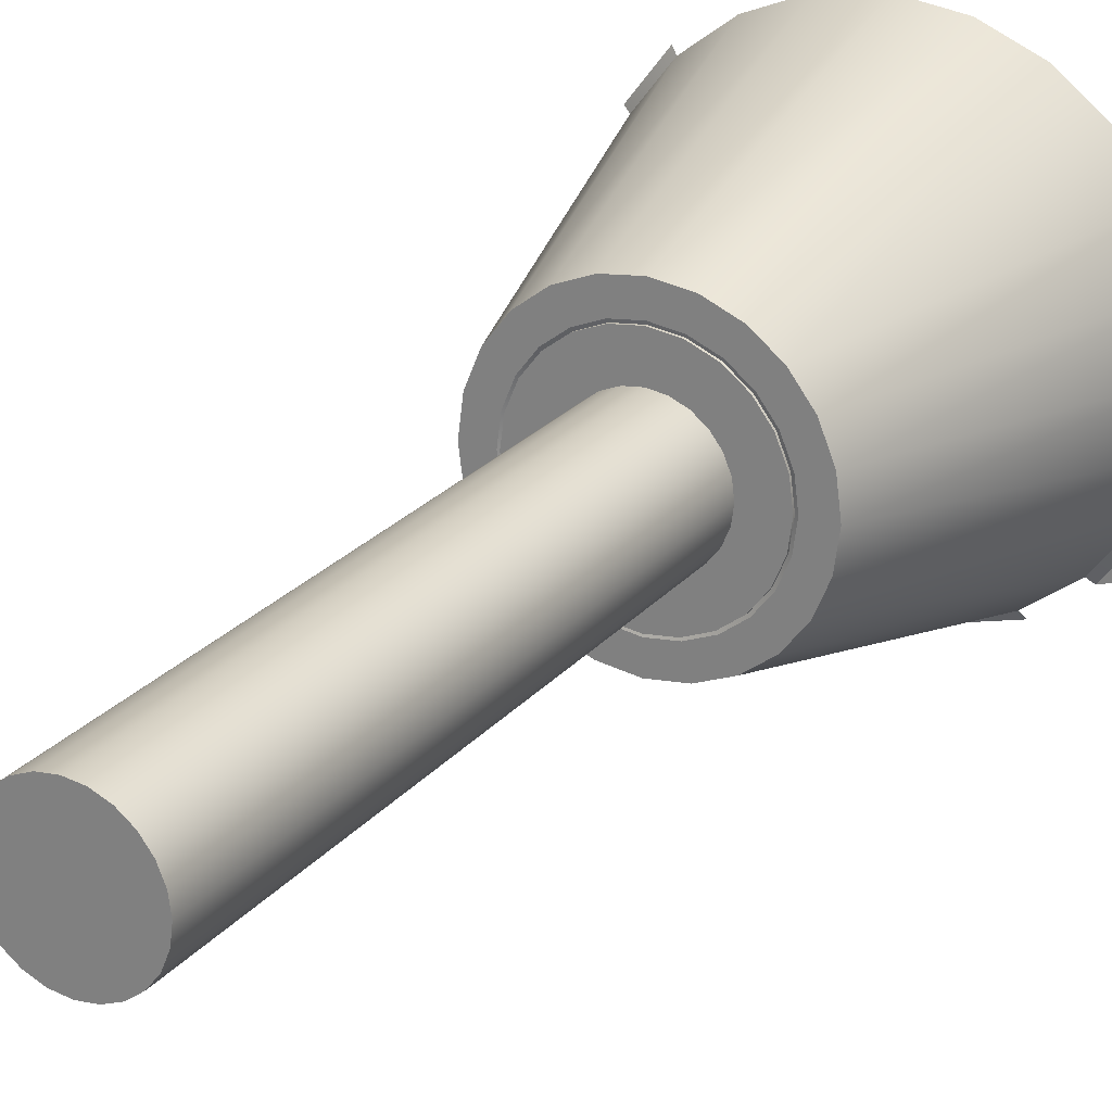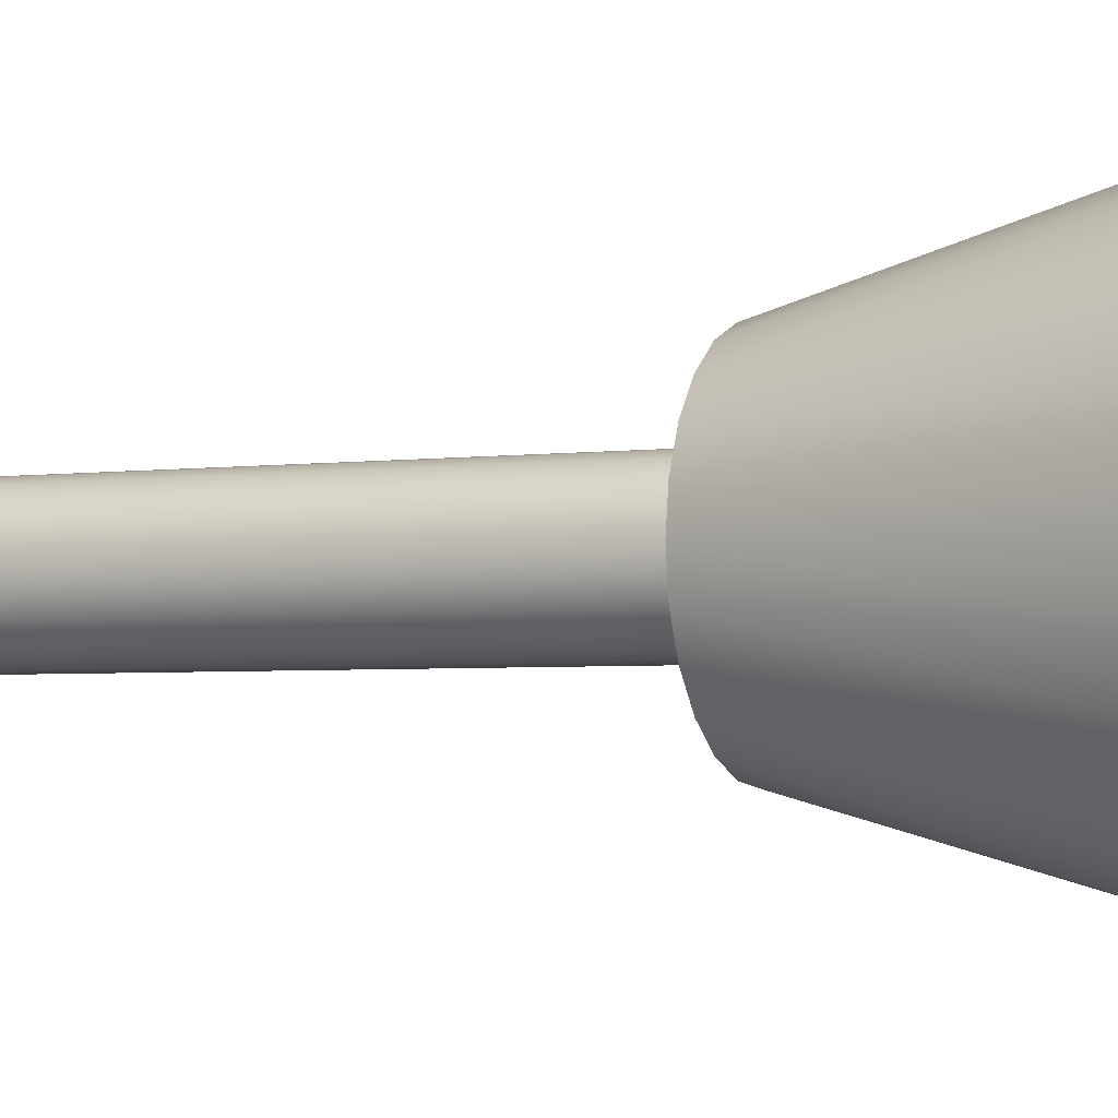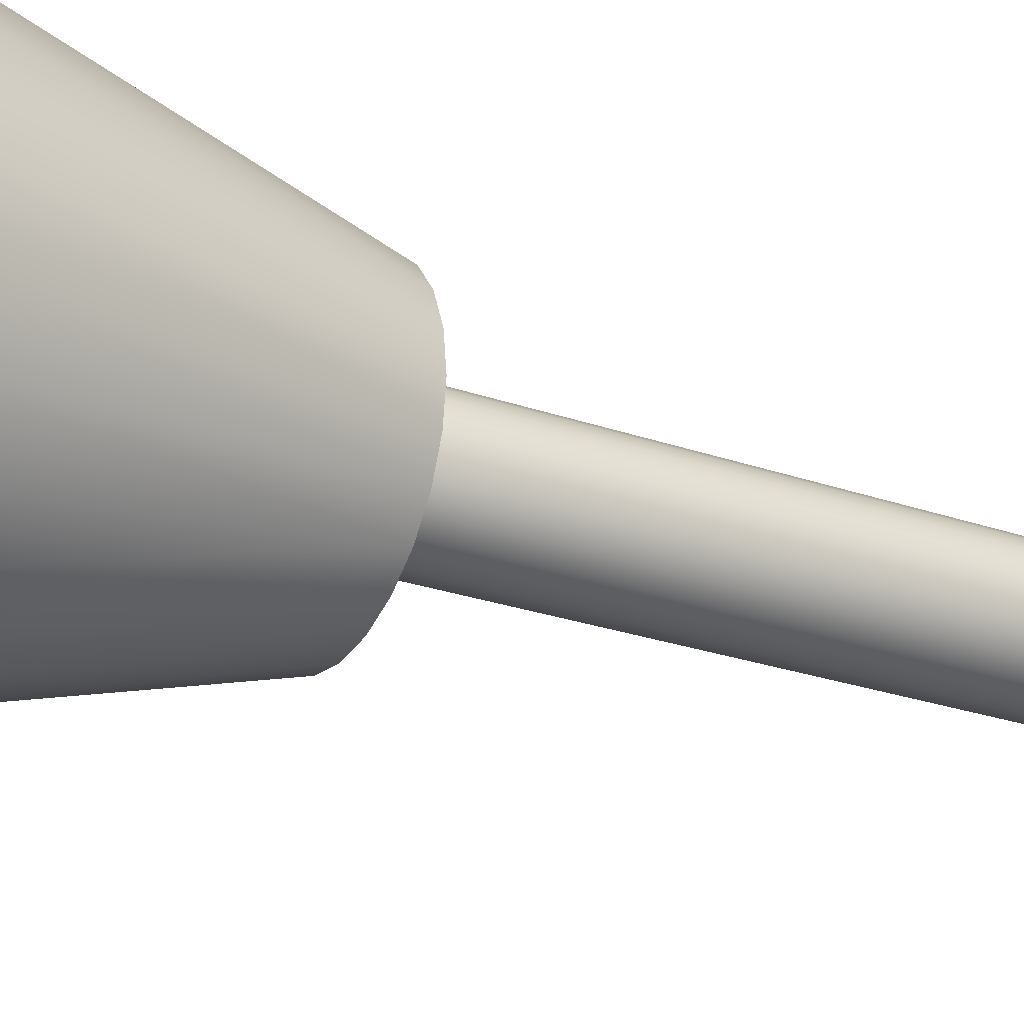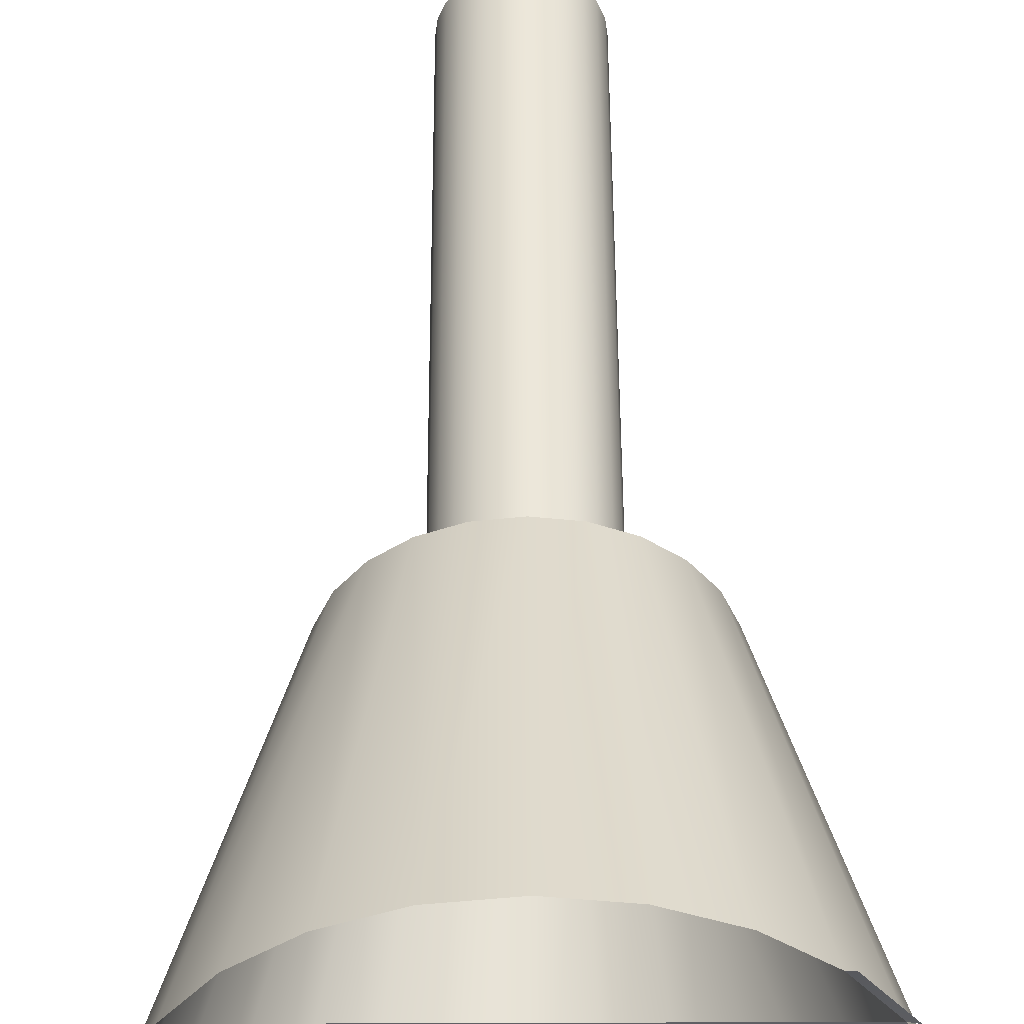
<metadata>
{"format":"obj","ext":"obj","renderer":"f3d","projection":"perspective","resolution":1024,"background":"white","views":[{"elev":24.0,"azim":-150.2,"up":"+Z"},{"elev":-3.3,"azim":-64.3,"up":"+Z"},{"elev":-25.7,"azim":60.7,"up":"+Z"},{"elev":48.0,"azim":-0.2,"up":"+Z"}]}
</metadata>
<code>
v -0.04418 -0.6493 -0.4454
v -0.04139 -0.6493 -0.4316
v -0.03084 -0.6493 -0.4499
v -0.0224 -0.6493 -0.4564
v -0.03732 -0.6493 -0.4415
v -0.002014 -0.6485 -0.3818
v -0.01217 -0.6485 -0.3832
v -0.02164 -0.6485 -0.3871
v -0.02976 -0.6485 -0.3933
v -0.036 -0.6485 -0.4015
v -0.03992 -0.6485 -0.4109
v -0.03992 -0.6485 -0.4312
v -0.036 -0.6485 -0.4407
v -0.02976 -0.6485 -0.4488
v -0.02164 -0.6485 -0.4551
v -0.01217 -0.6485 -0.459
v -0.04126 -0.6485 -0.4211
v -0.002014 -0.6485 -0.4603
v 0.02681 -0.6493 -0.4499
v 0.008143 -0.6485 -0.3832
v -0.002014 -0.5901 -0.3979
v 0.01761 -0.6485 -0.3871
v -0.01359 -0.5901 -0.401
v 0.02573 -0.6485 -0.3933
v -0.01839 -0.5901 -0.4047
v 0.03197 -0.6485 -0.4015
v 0.03589 -0.6485 -0.4109
v -0.02207 -0.5901 -0.4095
v 0.03723 -0.6485 -0.4211
v -0.02438 -0.5901 -0.4151
v 0.03589 -0.6485 -0.4312
v -0.02517 -0.5901 -0.4211
v 0.03197 -0.6485 -0.4407
v -0.02438 -0.5901 -0.4271
v 0.02573 -0.6485 -0.4488
v -0.02207 -0.5901 -0.4327
v 0.01761 -0.6485 -0.4551
v -0.01839 -0.5901 -0.4375
v 0.008143 -0.6485 -0.459
v -0.01359 -0.5901 -0.4411
v -0.002014 -0.5901 -0.4442
v 0.03329 -0.6493 -0.4415
v 0.02681 -0.6493 -0.3923
v 0.003978 -0.5901 -0.3987
v -0.008007 -0.5901 -0.3987
v -0.008007 -0.5901 -0.4435
v 0.003978 -0.5901 -0.4435
v 0.03329 -0.6493 -0.4007
v 0.009562 -0.5901 -0.401
v 0.01436 -0.5901 -0.4047
v -0.002014 -0.5901 -0.4029
v 0.01804 -0.5901 -0.4095
v 0.02035 -0.5901 -0.4151
v -0.01113 -0.5901 -0.4053
v 0.02114 -0.5901 -0.4211
v -0.0178 -0.5901 -0.412
v 0.02035 -0.5901 -0.4271
v -0.01962 -0.5901 -0.4164
v 0.01804 -0.5901 -0.4327
v -0.01962 -0.5901 -0.4258
v 0.01436 -0.5901 -0.4375
v -0.0178 -0.5901 -0.4302
v -0.0149 -0.5901 -0.434
v 0.009562 -0.5901 -0.4411
v -0.006732 -0.5901 -0.4387
v -0.006732 -0.5901 -0.4035
v -0.0149 -0.5901 -0.4082
v -0.02024 -0.5901 -0.4211
v -0.01113 -0.5901 -0.4369
v -0.002014 -0.5901 -0.4393
v 0.0071 -0.5901 -0.4053
v -0.002014 -0.5903 -0.4034
v 0.002704 -0.5901 -0.4035
v 0.01377 -0.5901 -0.412
v 0.01559 -0.5901 -0.4164
v -0.0066 -0.5903 -0.404
v -0.01087 -0.5903 -0.4057
v 0.01621 -0.5901 -0.4211
v -0.01454 -0.5903 -0.4086
v -0.01736 -0.5903 -0.4122
v 0.01377 -0.5901 -0.4302
v -0.01913 -0.5903 -0.4165
v 0.01087 -0.5901 -0.434
v -0.01913 -0.5903 -0.4257
v -0.01736 -0.5903 -0.4299
v -0.01454 -0.5903 -0.4336
v 0.002704 -0.5901 -0.4387
v -0.01087 -0.5903 -0.4364
v -0.0066 -0.5903 -0.4382
v -0.002014 -0.5903 -0.4388
v 0.01087 -0.5901 -0.4082
v 0.01559 -0.5901 -0.4258
v -0.01973 -0.5903 -0.4211
v 0.0071 -0.5901 -0.4369
v 0.002571 -0.5903 -0.404
v 0.006844 -0.5903 -0.4057
v -0.0066 -0.5899 -0.404
v 0.01051 -0.5903 -0.4086
v 0.01333 -0.5903 -0.4122
v 0.0151 -0.5903 -0.4165
v -0.01087 -0.5899 -0.4057
v -0.01454 -0.5899 -0.4086
v 0.0157 -0.5903 -0.4211
v -0.01736 -0.5899 -0.4122
v 0.01333 -0.5903 -0.4299
v 0.01051 -0.5903 -0.4336
v -0.01913 -0.5899 -0.4165
v 0.006844 -0.5903 -0.4364
v -0.01973 -0.5899 -0.4211
v 0.0151 -0.5903 -0.4257
v -0.01913 -0.5899 -0.4257
v -0.01736 -0.5899 -0.4299
v -0.01087 -0.5899 -0.4364
v 0.002571 -0.5903 -0.4382
v -0.0066 -0.5899 -0.4382
v -0.002014 -0.5899 -0.4388
v -0.002014 -0.5899 -0.4034
v -0.01454 -0.5899 -0.4336
v 0.002571 -0.5899 -0.4382
v 0.002571 -0.5899 -0.404
v 0.006844 -0.5899 -0.4057
v 0.01333 -0.5899 -0.4122
v 0.0151 -0.5899 -0.4165
v 0.0157 -0.5899 -0.4211
v 0.01051 -0.5899 -0.4086
v 0.0151 -0.5899 -0.4257
v -0.002014 -0.5899 -0.4102
v -0.00968 -0.5899 -0.4134
v 0.01333 -0.5899 -0.4299
v 0.01051 -0.5899 -0.4336
v -0.01249 -0.5899 -0.4183
v 0.006844 -0.5899 -0.4364
v -0.01249 -0.5899 -0.4239
v -0.0114 -0.5899 -0.4265
v -0.007435 -0.5899 -0.4305
v -0.00482 -0.5899 -0.4106
v -0.007435 -0.5899 -0.4117
v -0.0114 -0.5899 -0.4157
v -0.01286 -0.5899 -0.4211
v -0.00968 -0.5899 -0.4288
v -0.00482 -0.5899 -0.4316
v 0.005652 -0.5899 -0.4134
v 0.008458 -0.5899 -0.4183
v 0.008827 -0.5899 -0.4211
v 0.007375 -0.5899 -0.4265
v 0.000792 -0.5899 -0.4106
v -0.00482 -0.488 -0.4106
v -0.00968 -0.488 -0.4134
v 0.007375 -0.5899 -0.4157
v 0.003407 -0.5899 -0.4305
v -0.0114 -0.488 -0.4157
v -0.01249 -0.488 -0.4183
v 0.008458 -0.5899 -0.4239
v -0.01286 -0.488 -0.4211
v -0.01249 -0.488 -0.4239
v 0.005652 -0.5899 -0.4288
v -0.0114 -0.488 -0.4265
v -0.007435 -0.488 -0.4305
v 0.000792 -0.5899 -0.4316
v -0.00482 -0.488 -0.4316
v -0.002014 -0.5899 -0.4319
v 0.003407 -0.5899 -0.4117
v -0.002014 -0.488 -0.4102
v -0.007435 -0.488 -0.4117
v -0.00968 -0.488 -0.4288
v -0.002014 -0.488 -0.4319
v 0.003407 -0.488 -0.4117
v 0.007375 -0.488 -0.4157
v 0.008458 -0.488 -0.4183
v 0.008827 -0.488 -0.4211
v 0.008458 -0.488 -0.4239
v 0.007375 -0.488 -0.4265
v 0.005652 -0.488 -0.4288
v 0.000792 -0.488 -0.4106
v 0.005652 -0.488 -0.4134
v 0.003407 -0.488 -0.4305
v 0.000792 -0.488 -0.4316
f 1 5 3
f 2 13 5
f 5 14 3
f 13 2 12
f 14 5 13
f 16 4 15
f 21 7 6
f 7 23 8
f 8 25 9
f 25 10 9
f 28 11 10
f 30 17 11
f 17 31 12
f 32 12 17
f 12 33 13
f 34 13 12
f 13 35 14
f 36 14 13
f 38 15 14
f 40 16 15
f 16 41 18
f 44 6 20
f 7 21 45
f 6 44 21
f 23 7 45
f 25 8 23
f 10 26 27
f 10 25 28
f 11 27 29
f 11 28 30
f 17 29 31
f 17 30 32
f 12 31 33
f 12 32 34
f 13 33 35
f 13 34 36
f 14 36 38
f 15 38 40
f 16 40 46
f 18 47 39
f 41 16 46
f 47 18 41
f 35 42 19
f 49 20 22
f 20 49 44
f 44 45 21
f 50 22 24
f 45 49 23
f 51 25 23
f 24 48 26
f 52 24 26
f 53 26 27
f 25 54 28
f 55 27 29
f 28 56 30
f 57 29 31
f 30 58 32
f 59 31 33
f 32 60 34
f 42 35 33
f 61 33 35
f 34 62 36
f 19 37 35
f 37 61 35
f 36 63 38
f 39 64 37
f 38 65 40
f 40 47 46
f 64 39 47
f 46 47 41
f 48 24 43
f 22 50 49
f 45 44 49
f 24 52 50
f 23 49 50
f 25 51 66
f 23 50 51
f 26 53 52
f 27 55 53
f 25 66 54
f 28 54 67
f 29 57 55
f 28 67 56
f 30 56 58
f 31 59 57
f 32 58 68
f 33 61 59
f 32 68 60
f 34 60 62
f 36 62 63
f 61 37 64
f 38 63 69
f 38 69 65
f 40 65 70
f 40 64 47
f 71 50 52
f 72 66 51
f 51 50 73
f 74 52 53
f 75 53 55
f 76 54 66
f 77 67 54
f 78 55 57
f 79 56 67
f 80 58 56
f 81 57 59
f 82 68 58
f 83 59 61
f 68 84 60
f 60 85 62
f 62 86 63
f 87 61 64
f 63 88 69
f 69 89 65
f 65 90 70
f 40 70 64
f 73 50 71
f 71 52 91
f 66 72 76
f 73 72 51
f 91 52 74
f 74 53 75
f 75 55 78
f 54 76 77
f 67 77 79
f 78 57 92
f 56 79 80
f 58 80 82
f 92 57 81
f 81 59 83
f 68 82 93
f 83 61 94
f 84 68 93
f 85 60 84
f 86 62 85
f 88 63 86
f 94 61 87
f 87 64 70
f 89 69 88
f 90 65 89
f 90 87 70
f 71 95 73
f 91 96 71
f 95 76 72
f 72 97 76
f 72 73 95
f 74 98 91
f 75 99 74
f 78 100 75
f 76 96 77
f 76 101 77
f 77 98 79
f 77 102 79
f 92 103 78
f 79 99 80
f 102 80 79
f 80 100 82
f 104 82 80
f 105 92 81
f 106 81 83
f 107 93 82
f 82 103 93
f 108 83 94
f 109 84 93
f 93 110 84
f 111 85 84
f 84 105 85
f 112 86 85
f 85 106 86
f 86 113 88
f 86 108 88
f 114 94 87
f 88 115 89
f 88 114 89
f 89 116 90
f 89 114 90
f 87 90 114
f 95 71 96
f 96 91 98
f 76 95 96
f 95 117 72
f 97 72 117
f 101 76 97
f 98 74 99
f 99 75 100
f 100 78 103
f 77 96 98
f 102 77 101
f 79 98 99
f 103 92 110
f 80 99 100
f 80 102 104
f 82 100 103
f 82 104 107
f 92 105 110
f 81 106 105
f 83 108 106
f 93 107 109
f 93 103 110
f 94 114 108
f 84 109 111
f 84 110 105
f 85 111 112
f 85 105 106
f 86 112 118
f 86 106 108
f 113 86 118
f 115 88 113
f 88 108 114
f 116 89 115
f 119 90 116
f 90 119 114
f 96 120 95
f 98 121 96
f 117 95 120
f 120 97 117
f 97 121 101
f 122 98 99
f 123 99 100
f 124 100 103
f 101 125 102
f 126 103 110
f 127 104 102
f 104 128 107
f 129 110 105
f 130 105 106
f 108 130 106
f 107 131 109
f 114 132 108
f 109 133 111
f 111 134 112
f 112 135 118
f 118 132 113
f 113 119 115
f 115 119 116
f 132 114 119
f 120 96 121
f 121 98 125
f 97 120 121
f 101 121 125
f 98 122 125
f 99 123 122
f 100 124 123
f 103 126 124
f 102 125 122
f 110 129 126
f 104 127 136
f 102 122 127
f 104 137 128
f 107 128 138
f 105 130 129
f 130 108 132
f 107 138 131
f 109 131 139
f 109 139 133
f 111 133 134
f 112 134 140
f 112 140 135
f 118 135 141
f 118 130 132
f 113 132 119
f 142 122 123
f 143 123 124
f 144 124 126
f 145 126 129
f 146 136 127
f 127 147 136
f 104 136 137
f 127 122 146
f 137 142 128
f 137 148 128
f 128 149 138
f 148 138 128
f 150 129 130
f 138 143 131
f 151 131 138
f 131 144 139
f 152 139 131
f 139 153 133
f 154 133 139
f 133 145 134
f 155 134 133
f 134 156 140
f 157 140 134
f 140 150 135
f 140 158 135
f 135 159 141
f 135 160 141
f 118 141 161
f 118 161 130
f 162 122 142
f 142 123 149
f 149 123 143
f 143 124 144
f 144 126 153
f 153 126 145
f 145 129 156
f 136 146 162
f 146 163 127
f 147 127 163
f 164 136 147
f 136 162 137
f 136 164 137
f 146 122 162
f 137 162 142
f 128 142 149
f 148 137 164
f 138 149 143
f 138 148 151
f 156 129 150
f 150 130 159
f 131 143 144
f 131 151 152
f 139 144 153
f 139 152 154
f 133 153 145
f 133 154 155
f 134 145 156
f 134 155 157
f 140 156 150
f 140 157 165
f 135 150 159
f 158 140 165
f 160 135 158
f 141 159 161
f 166 141 160
f 141 166 161
f 159 130 161
f 142 167 162
f 168 142 149
f 169 149 143
f 170 143 144
f 171 144 153
f 172 153 145
f 173 145 156
f 162 174 146
f 163 146 174
f 174 147 163
f 147 167 164
f 164 175 148
f 148 168 151
f 150 173 156
f 159 176 150
f 151 169 152
f 152 170 154
f 154 171 155
f 155 172 157
f 157 173 165
f 165 176 158
f 158 177 160
f 161 177 159
f 160 177 166
f 177 161 166
f 167 142 175
f 174 162 167
f 142 168 175
f 149 169 168
f 143 170 169
f 144 171 170
f 153 172 171
f 145 173 172
f 147 174 167
f 164 167 175
f 148 175 168
f 151 168 169
f 173 150 176
f 176 159 177
f 152 169 170
f 154 170 171
f 155 171 172
f 157 172 173
f 165 173 176
f 158 176 177
f 3 5 1
f 5 13 2
f 3 14 5
f 12 2 13
f 13 5 14
f 15 4 16
f 6 7 21
f 8 23 7
f 9 25 8
f 9 10 25
f 10 11 28
f 11 17 30
f 12 31 17
f 17 12 32
f 13 33 12
f 12 13 34
f 14 35 13
f 13 14 36
f 14 15 38
f 15 16 40
f 18 41 16
f 20 6 44
f 45 21 7
f 21 44 6
f 45 7 23
f 23 8 25
f 27 26 10
f 28 25 10
f 29 27 11
f 30 28 11
f 31 29 17
f 32 30 17
f 33 31 12
f 34 32 12
f 35 33 13
f 36 34 13
f 38 36 14
f 40 38 15
f 46 40 16
f 39 47 18
f 46 16 41
f 41 18 47
f 19 42 35
f 22 20 49
f 44 49 20
f 21 45 44
f 24 22 50
f 23 49 45
f 23 25 51
f 26 48 24
f 26 24 52
f 27 26 53
f 28 54 25
f 29 27 55
f 30 56 28
f 31 29 57
f 32 58 30
f 33 31 59
f 34 60 32
f 33 35 42
f 35 33 61
f 36 62 34
f 35 37 19
f 35 61 37
f 38 63 36
f 37 64 39
f 40 65 38
f 46 47 40
f 47 39 64
f 41 47 46
f 43 24 48
f 49 50 22
f 49 44 45
f 50 52 24
f 50 49 23
f 66 51 25
f 51 50 23
f 52 53 26
f 53 55 27
f 54 66 25
f 67 54 28
f 55 57 29
f 56 67 28
f 58 56 30
f 57 59 31
f 68 58 32
f 59 61 33
f 60 68 32
f 62 60 34
f 63 62 36
f 64 37 61
f 69 63 38
f 65 69 38
f 70 65 40
f 47 64 40
f 52 50 71
f 51 66 72
f 73 50 51
f 53 52 74
f 55 53 75
f 66 54 76
f 54 67 77
f 57 55 78
f 67 56 79
f 56 58 80
f 59 57 81
f 58 68 82
f 61 59 83
f 60 84 68
f 62 85 60
f 63 86 62
f 64 61 87
f 69 88 63
f 65 89 69
f 70 90 65
f 64 70 40
f 71 50 73
f 91 52 71
f 76 72 66
f 51 72 73
f 74 52 91
f 75 53 74
f 78 55 75
f 77 76 54
f 79 77 67
f 92 57 78
f 80 79 56
f 82 80 58
f 81 57 92
f 83 59 81
f 93 82 68
f 94 61 83
f 93 68 84
f 84 60 85
f 85 62 86
f 86 63 88
f 87 61 94
f 70 64 87
f 88 69 89
f 89 65 90
f 70 87 90
f 73 95 71
f 71 96 91
f 72 76 95
f 76 97 72
f 95 73 72
f 91 98 74
f 74 99 75
f 75 100 78
f 77 96 76
f 77 101 76
f 79 98 77
f 79 102 77
f 78 103 92
f 80 99 79
f 79 80 102
f 82 100 80
f 80 82 104
f 81 92 105
f 83 81 106
f 82 93 107
f 93 103 82
f 94 83 108
f 93 84 109
f 84 110 93
f 84 85 111
f 85 105 84
f 85 86 112
f 86 106 85
f 88 113 86
f 88 108 86
f 87 94 114
f 89 115 88
f 89 114 88
f 90 116 89
f 90 114 89
f 114 90 87
f 96 71 95
f 98 91 96
f 96 95 76
f 72 117 95
f 117 72 97
f 97 76 101
f 99 74 98
f 100 75 99
f 103 78 100
f 98 96 77
f 101 77 102
f 99 98 79
f 110 92 103
f 100 99 80
f 104 102 80
f 103 100 82
f 107 104 82
f 110 105 92
f 105 106 81
f 106 108 83
f 109 107 93
f 110 103 93
f 108 114 94
f 111 109 84
f 105 110 84
f 112 111 85
f 106 105 85
f 118 112 86
f 108 106 86
f 118 86 113
f 113 88 115
f 114 108 88
f 115 89 116
f 116 90 119
f 114 119 90
f 95 120 96
f 96 121 98
f 120 95 117
f 117 97 120
f 101 121 97
f 99 98 122
f 100 99 123
f 103 100 124
f 102 125 101
f 110 103 126
f 102 104 127
f 107 128 104
f 105 110 129
f 106 105 130
f 106 130 108
f 109 131 107
f 108 132 114
f 111 133 109
f 112 134 111
f 118 135 112
f 113 132 118
f 115 119 113
f 116 119 115
f 119 114 132
f 121 96 120
f 125 98 121
f 121 120 97
f 125 121 101
f 125 122 98
f 122 123 99
f 123 124 100
f 124 126 103
f 122 125 102
f 126 129 110
f 136 127 104
f 127 122 102
f 128 137 104
f 138 128 107
f 129 130 105
f 132 108 130
f 131 138 107
f 139 131 109
f 133 139 109
f 134 133 111
f 140 134 112
f 135 140 112
f 141 135 118
f 132 130 118
f 119 132 113
f 123 122 142
f 124 123 143
f 126 124 144
f 129 126 145
f 127 136 146
f 136 147 127
f 137 136 104
f 146 122 127
f 128 142 137
f 128 148 137
f 138 149 128
f 128 138 148
f 130 129 150
f 131 143 138
f 138 131 151
f 139 144 131
f 131 139 152
f 133 153 139
f 139 133 154
f 134 145 133
f 133 134 155
f 140 156 134
f 134 140 157
f 135 150 140
f 135 158 140
f 141 159 135
f 141 160 135
f 161 141 118
f 130 161 118
f 142 122 162
f 149 123 142
f 143 123 149
f 144 124 143
f 153 126 144
f 145 126 153
f 156 129 145
f 162 146 136
f 127 163 146
f 163 127 147
f 147 136 164
f 137 162 136
f 137 164 136
f 162 122 146
f 142 162 137
f 149 142 128
f 164 137 148
f 143 149 138
f 151 148 138
f 150 129 156
f 159 130 150
f 144 143 131
f 152 151 131
f 153 144 139
f 154 152 139
f 145 153 133
f 155 154 133
f 156 145 134
f 157 155 134
f 150 156 140
f 165 157 140
f 159 150 135
f 165 140 158
f 158 135 160
f 161 159 141
f 160 141 166
f 161 166 141
f 161 130 159
f 162 167 142
f 149 142 168
f 143 149 169
f 144 143 170
f 153 144 171
f 145 153 172
f 156 145 173
f 146 174 162
f 174 146 163
f 163 147 174
f 164 167 147
f 148 175 164
f 151 168 148
f 156 173 150
f 150 176 159
f 152 169 151
f 154 170 152
f 155 171 154
f 157 172 155
f 165 173 157
f 158 176 165
f 160 177 158
f 159 177 161
f 166 177 160
f 166 161 177
f 175 142 167
f 167 162 174
f 175 168 142
f 168 169 149
f 169 170 143
f 170 171 144
f 171 172 153
f 172 173 145
f 167 174 147
f 175 167 164
f 168 175 148
f 169 168 151
f 176 150 173
f 177 159 176
f 170 169 152
f 171 170 154
f 172 171 155
f 173 172 157
f 176 173 165
f 177 176 158

</code>
